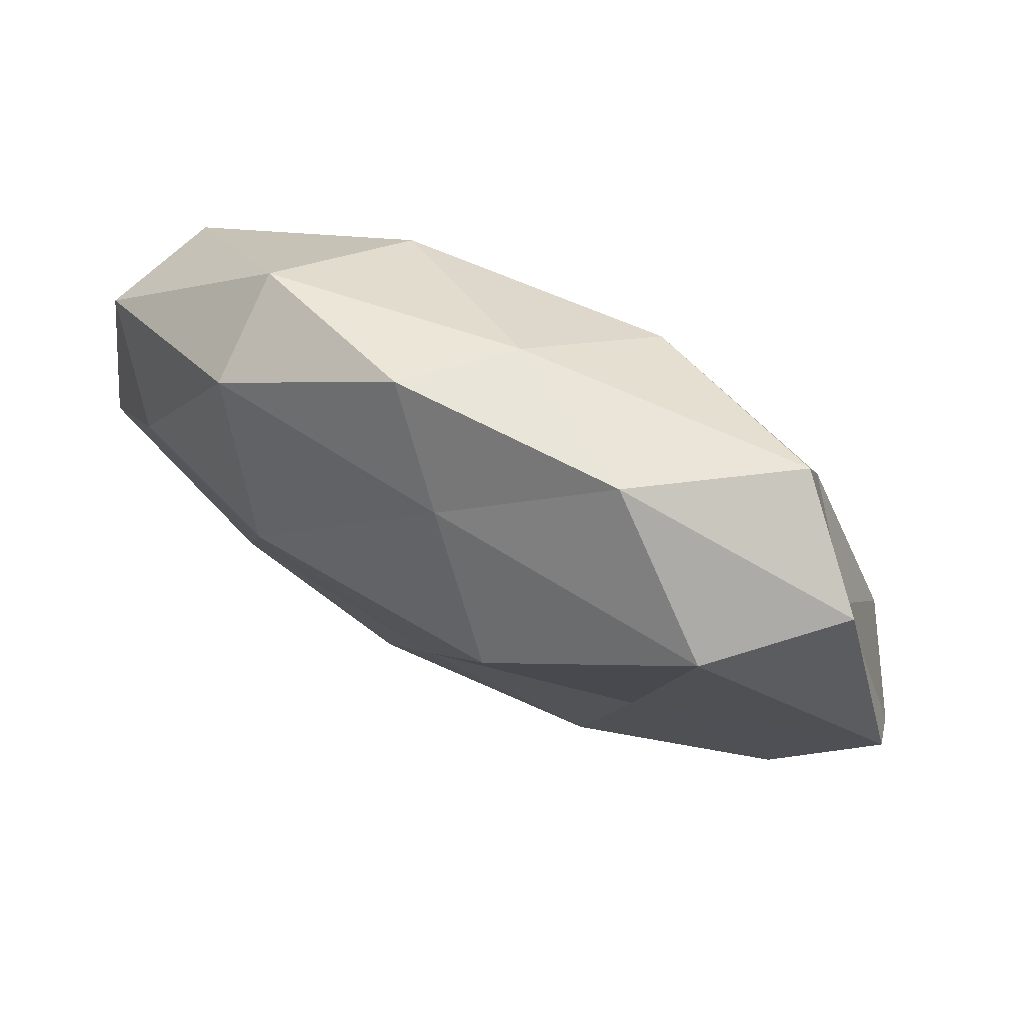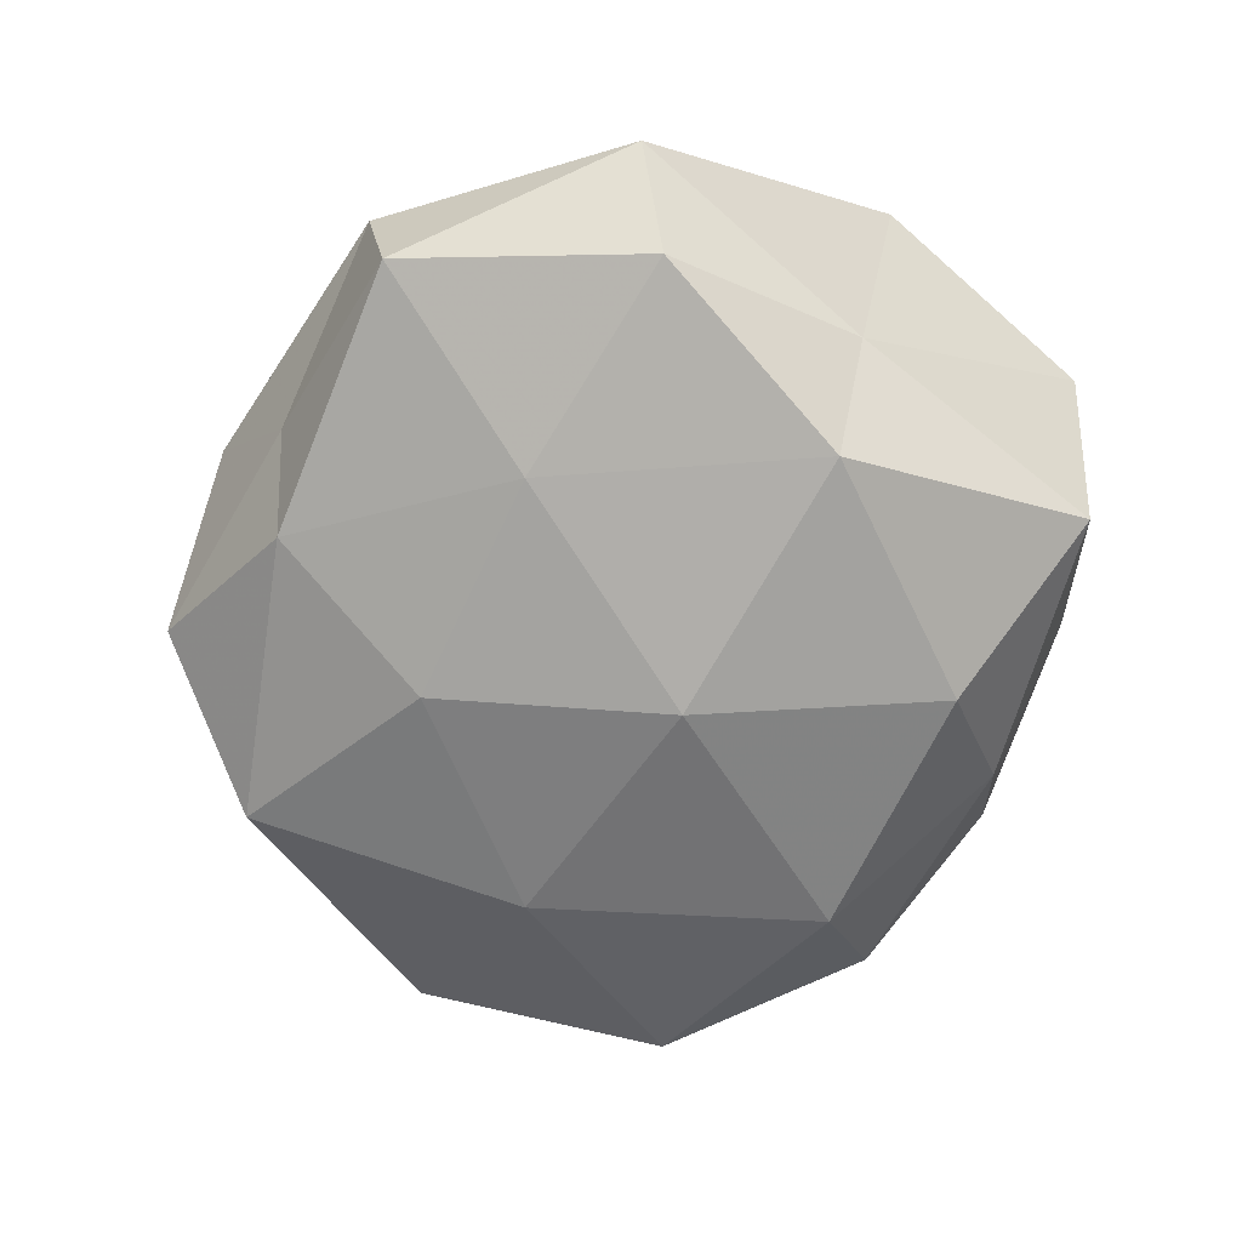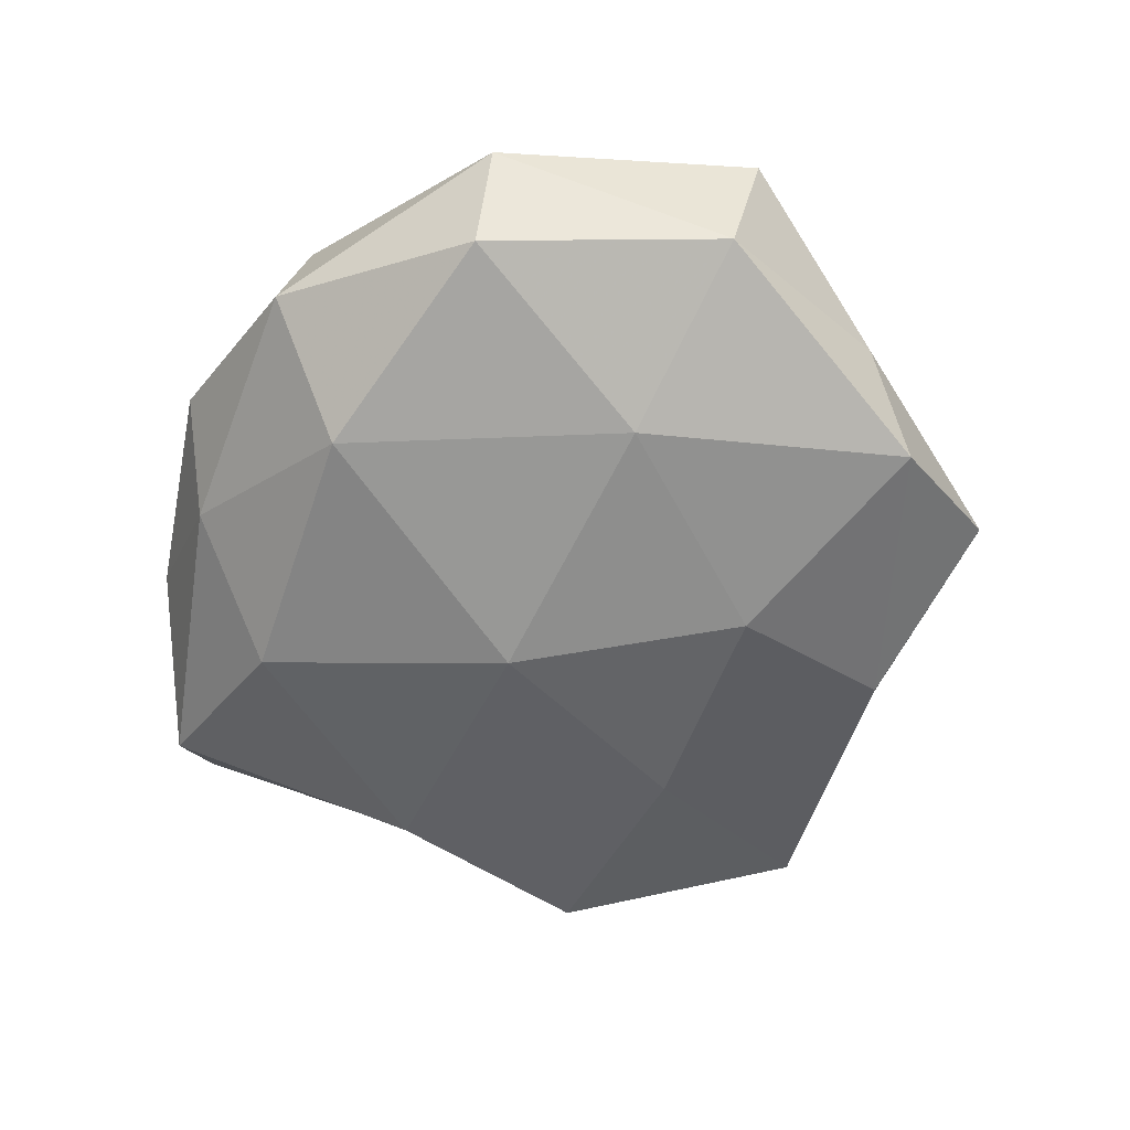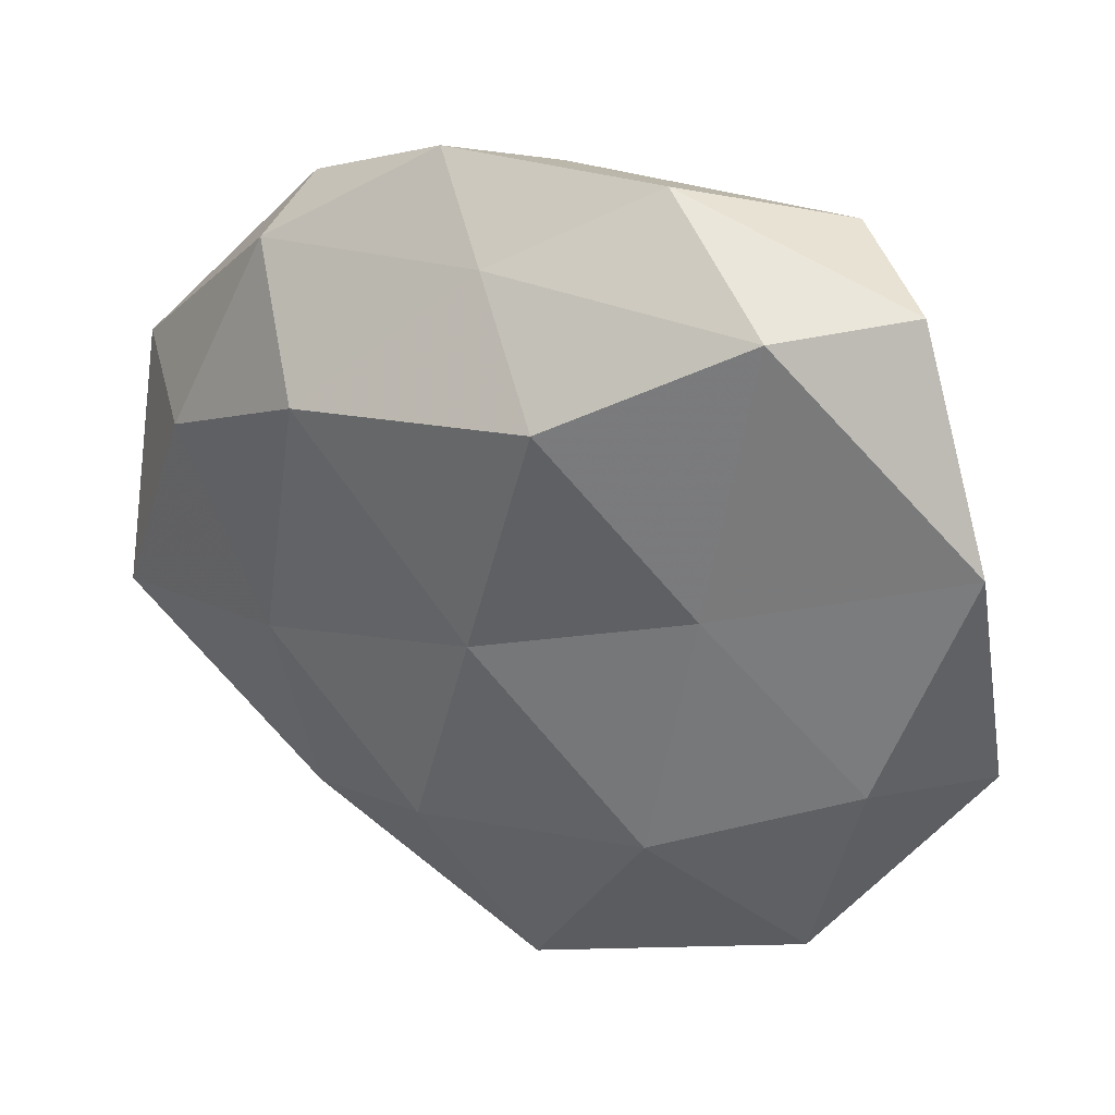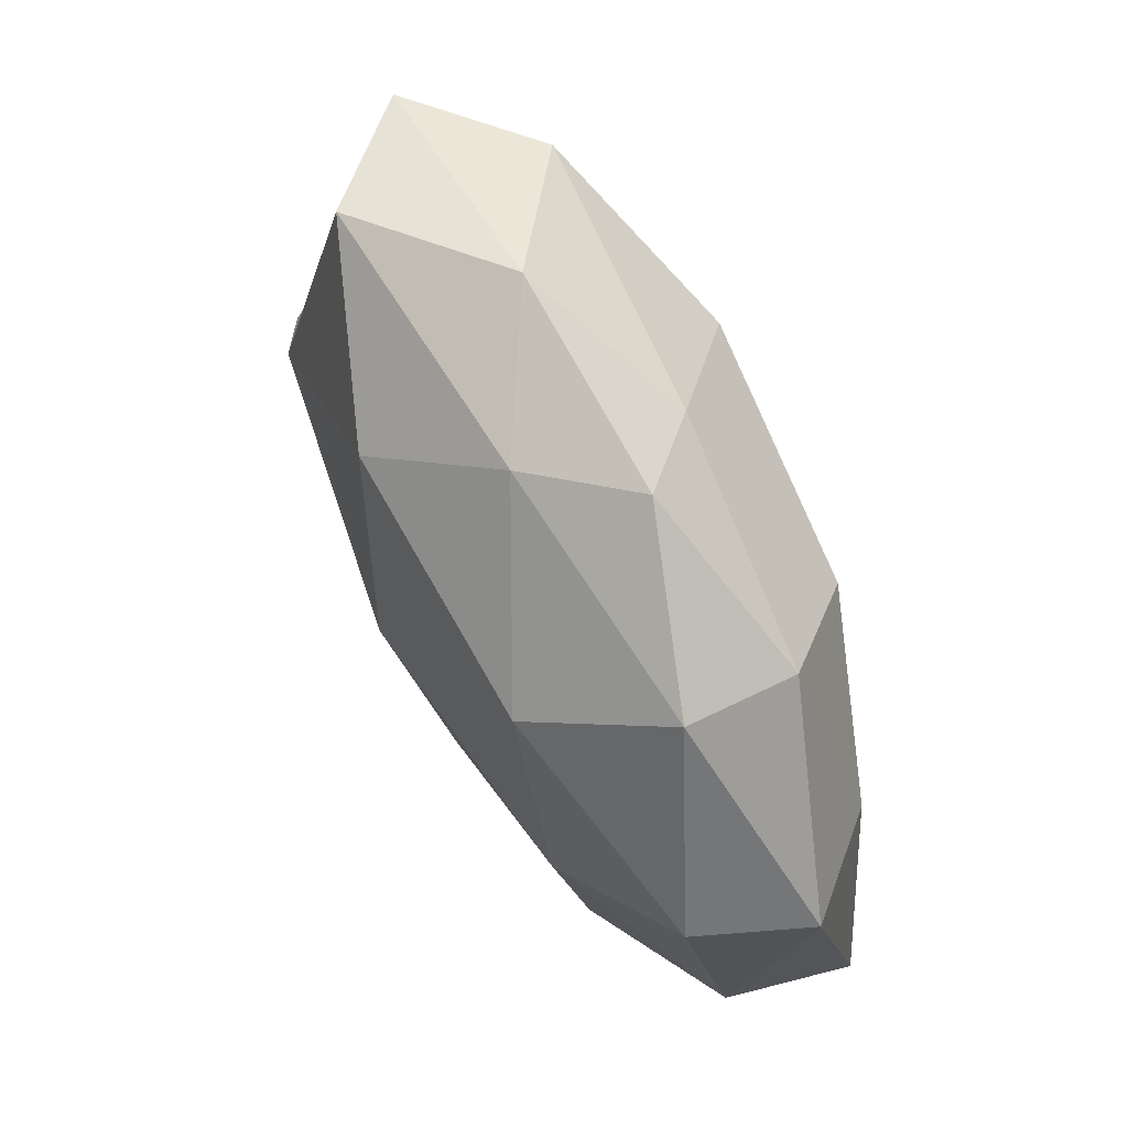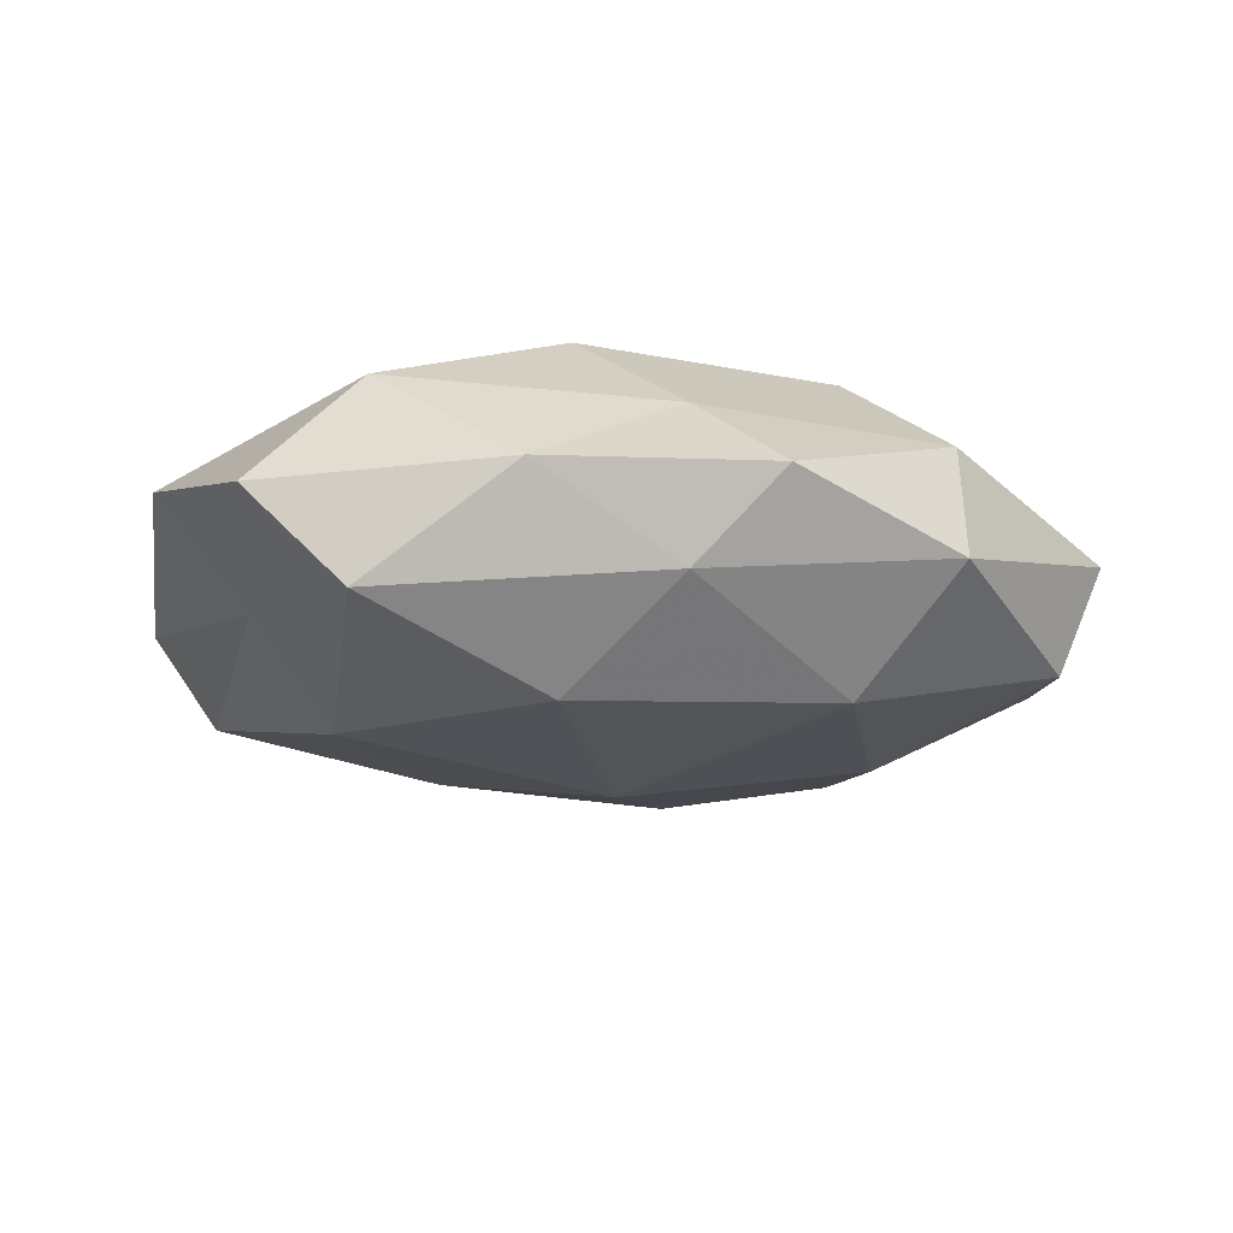
<metadata>
{"format":"obj","ext":"obj","renderer":"f3d","projection":"perspective","resolution":1024,"background":"white","views":[{"elev":77.3,"azim":26.6,"up":"+Y"},{"elev":-66.8,"azim":72.6,"up":"+Z"},{"elev":-57.5,"azim":-101.6,"up":"+Z"},{"elev":30.8,"azim":25.3,"up":"+Y"},{"elev":71.6,"azim":-117.9,"up":"+Y"},{"elev":-15.0,"azim":174.2,"up":"+Z"}]}
</metadata>
<code>
v 0.03707 -0.04448 0.006462
v -0.04495 0.01283 0.01357
v 0.02554 0.004994 0.01676
v -0.01727 -0.05439 -0.001471
v 0.03106 0.03992 0.01489
v 0.003211 -0.0445 -0.01258
v 0.02072 -0.01971 -0.01813
v 0.0326 0.04473 -0.01036
v 0.04457 0.04031 0.002168
v -0.03381 0.04131 -0.004289
v -0.003573 0.04085 0.01256
v -0.008012 -0.02367 -0.01993
v -0.05524 0.01832 0.001887
v 0.01004 0.03549 -0.01966
v -0.03047 -0.009628 0.01807
v 0.008088 0.02819 0.02384
v -0.05386 -0.01165 -0.007014
v 0.04403 0.01326 -0.005227
v 0.03765 -0.04165 -0.009129
v -0.03943 -0.03338 -0.0004266
v 0.04863 -0.0123 -0.0133
v 0.01471 0.05033 0.002794
v 0.0571 -0.01743 -0.0003815
v 0.01206 -0.0476 -0.001374
v 0.05552 0.01396 0.008931
v -0.00135 -0.002692 0.02156
v -0.03252 -0.03901 -0.01363
v 0.0007494 0.005132 -0.02413
v -0.02357 0.02345 0.02153
v 0.02006 -0.02712 0.01822
v 0.03395 0.01285 -0.01896
v -0.05714 -0.01496 0.008452
v -0.02272 0.03142 -0.01827
v -0.02906 -0.03723 0.01045
v -0.03168 -0.00411 -0.0185
v 0.04513 -0.01594 0.01232
v -0.04948 0.01898 -0.01166
v -0.002773 0.0465 -0.007818
v -0.009877 -0.03059 0.01935
v -0.03364 0.03802 0.009436
v 0.00247 -0.05413 0.01114
v -0.01313 0.05044 0.002982
f 6 12 7
f 5 16 3
f 5 11 16
f 9 18 8
f 6 7 19
f 19 7 21
f 9 22 5
f 9 8 22
f 22 11 5
f 23 1 19
f 18 23 21
f 21 23 19
f 4 6 24
f 19 1 24
f 24 6 19
f 5 3 25
f 9 5 25
f 9 25 18
f 25 23 18
f 3 16 26
f 27 6 4
f 27 12 6
f 20 27 4
f 20 17 27
f 28 7 12
f 2 15 29
f 16 11 29
f 15 26 29
f 29 26 16
f 3 26 30
f 8 31 14
f 18 31 8
f 31 21 7
f 18 21 31
f 31 7 28
f 14 31 28
f 32 2 13
f 32 15 2
f 32 13 17
f 20 32 17
f 28 33 14
f 20 4 34
f 34 15 32
f 20 34 32
f 27 35 12
f 17 35 27
f 12 35 28
f 35 33 28
f 23 36 1
f 25 3 36
f 25 36 23
f 30 1 36
f 36 3 30
f 37 13 10
f 17 13 37
f 10 33 37
f 17 37 35
f 35 37 33
f 8 14 38
f 8 38 22
f 38 33 10
f 38 14 33
f 15 39 26
f 30 26 39
f 34 39 15
f 13 2 40
f 13 40 10
f 29 40 2
f 11 40 29
f 41 24 1
f 4 24 41
f 41 1 30
f 4 41 34
f 39 41 30
f 34 41 39
f 22 42 11
f 42 38 10
f 22 38 42
f 10 40 42
f 11 42 40

</code>
